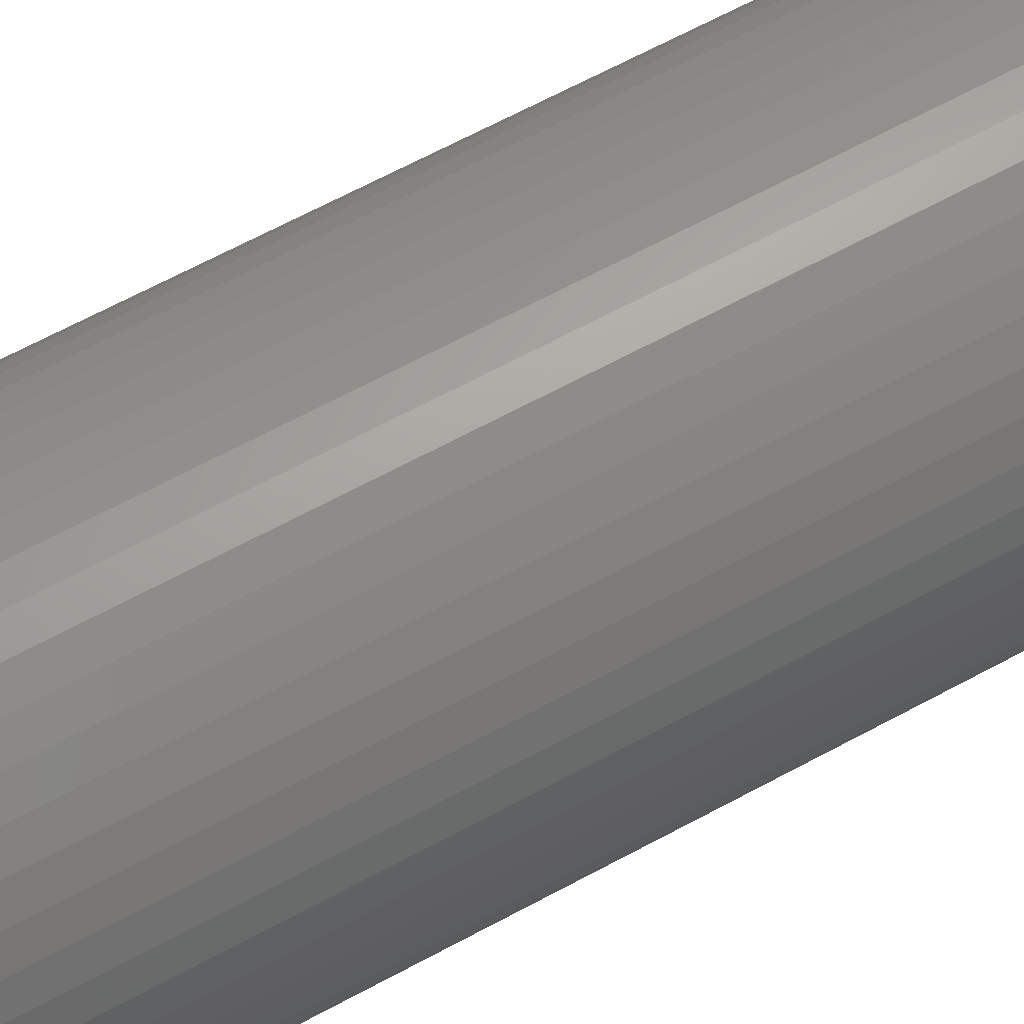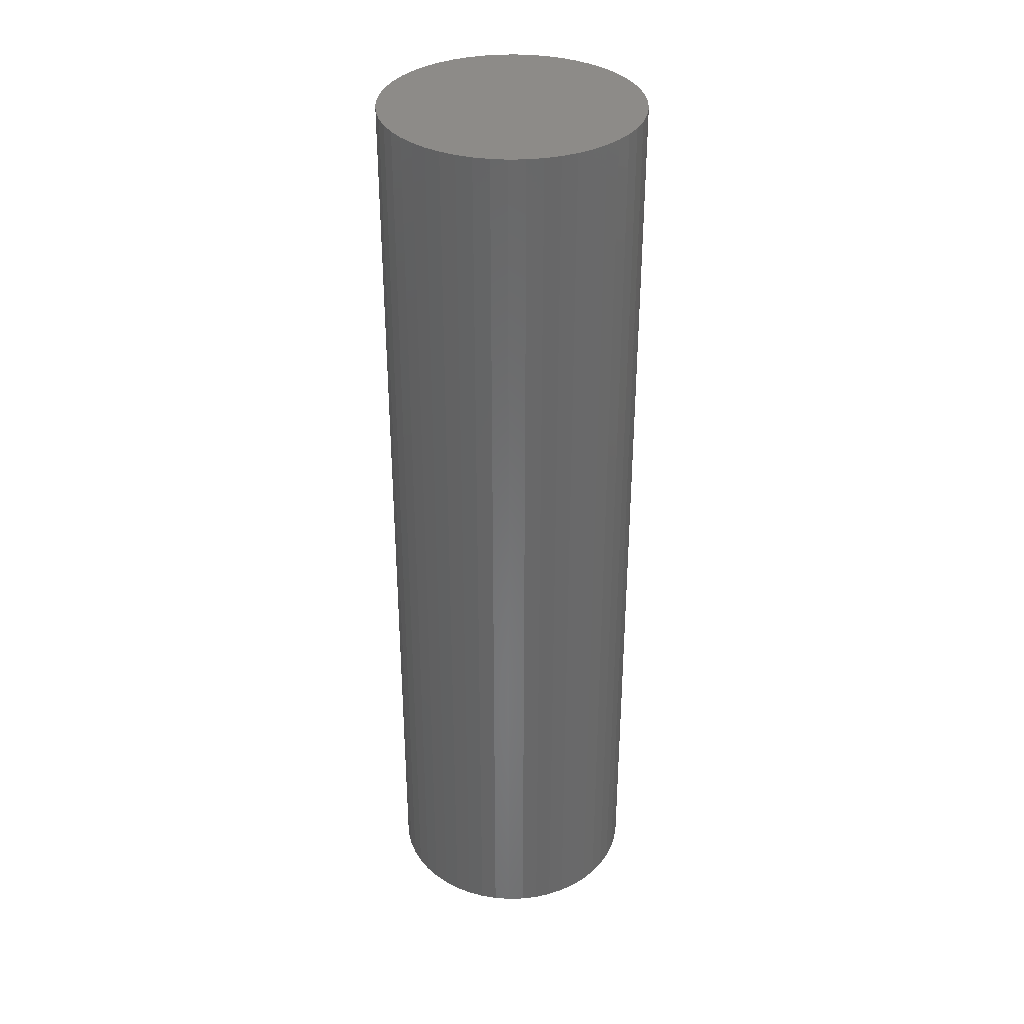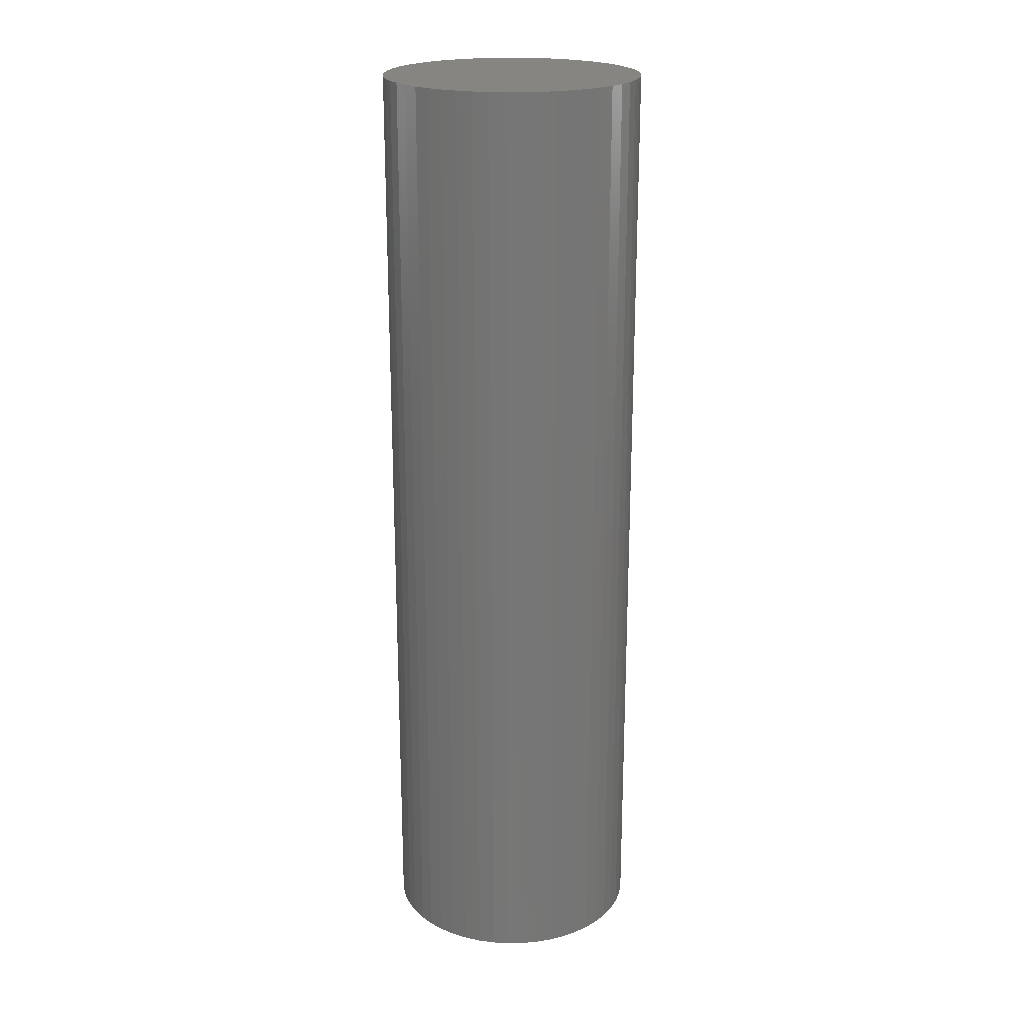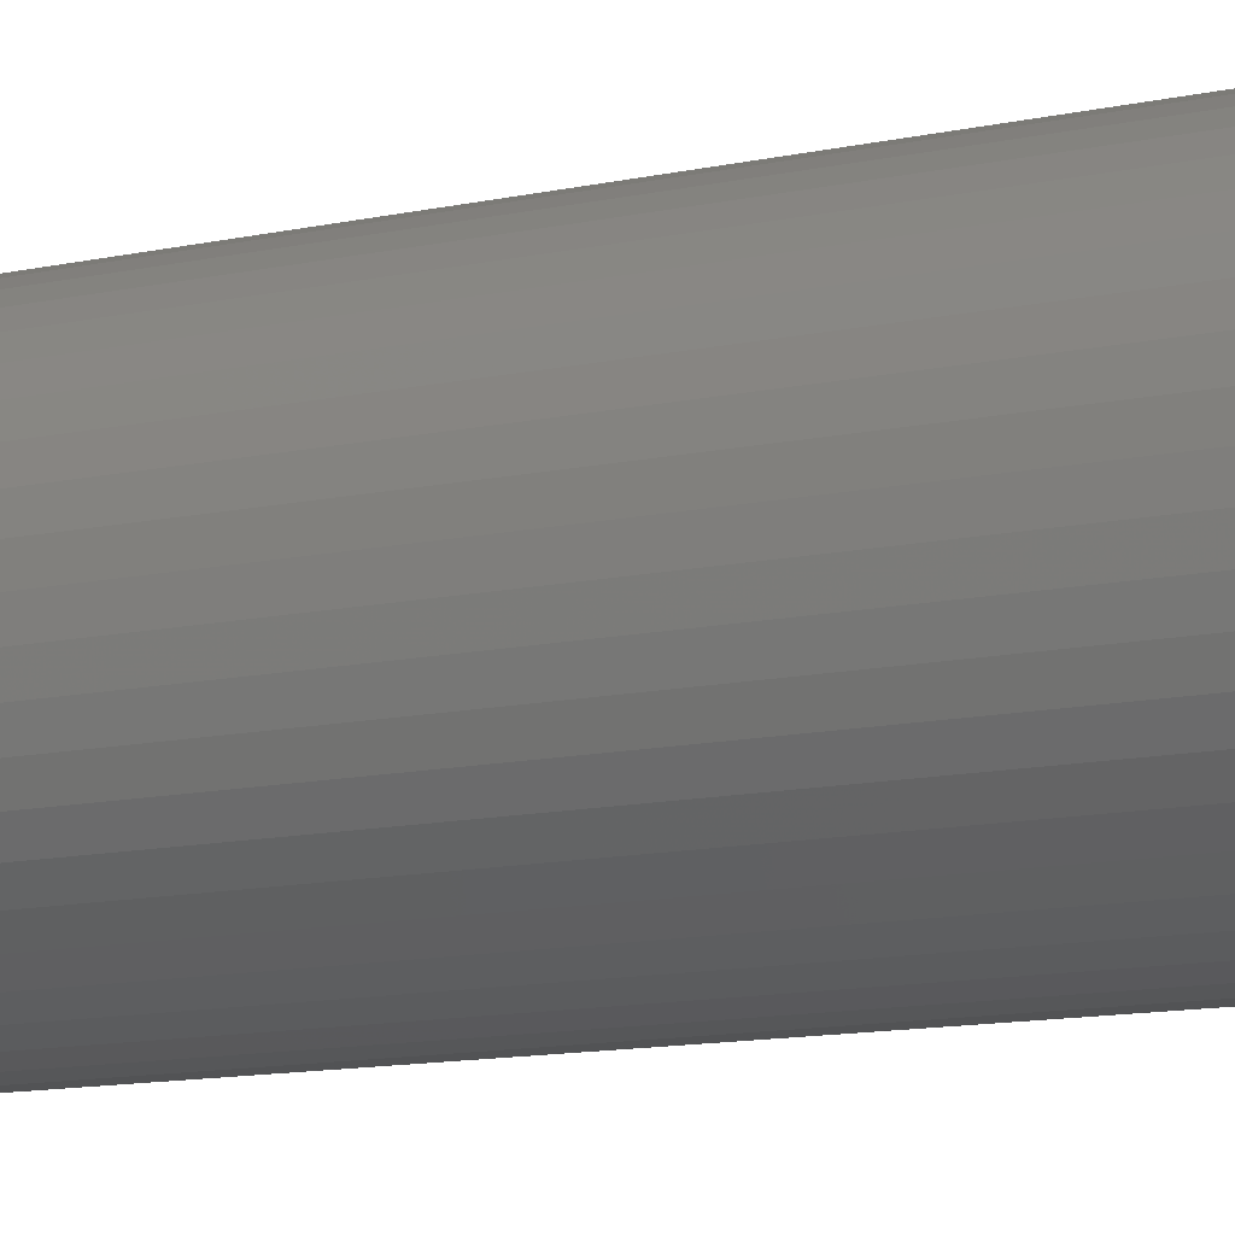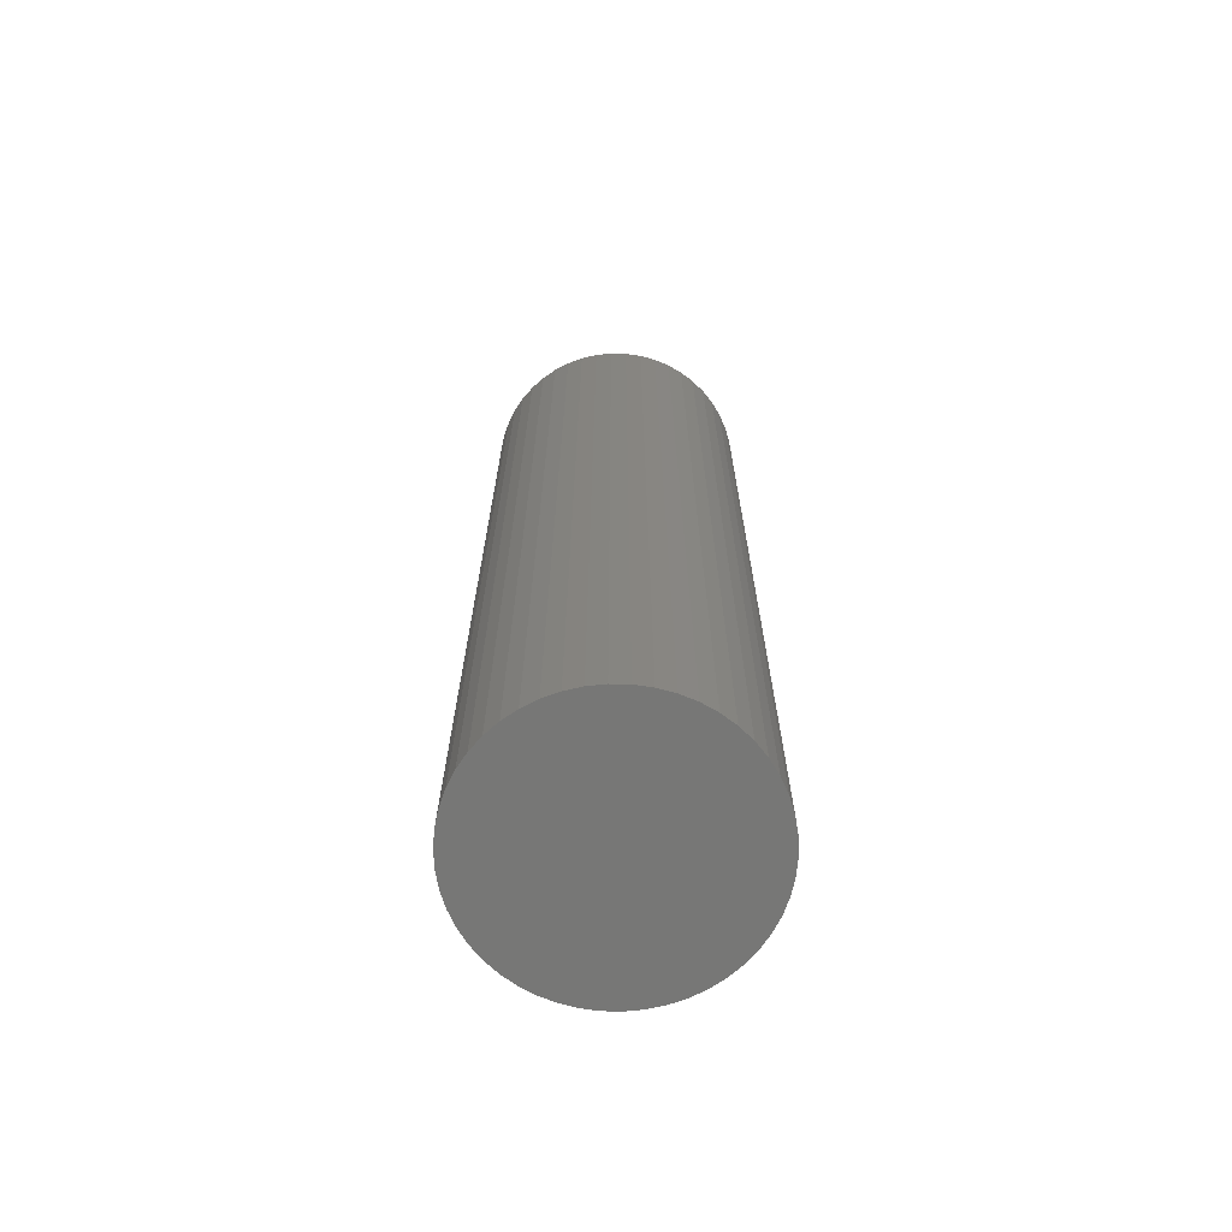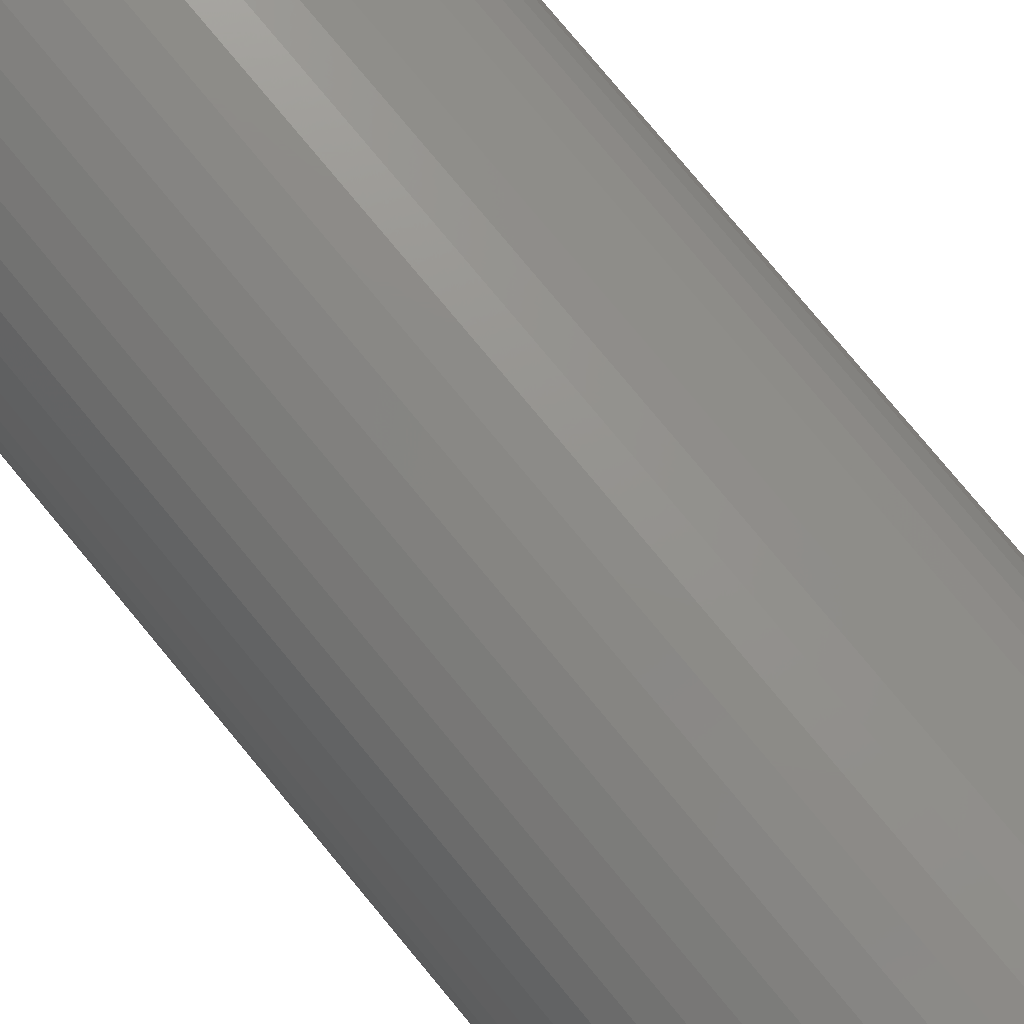
<metadata>
{"format":"stl","ext":"stl","renderer":"f3d","projection":"perspective","resolution":1024,"background":"white","views":[{"elev":62.5,"azim":60.8,"up":"+Y"},{"elev":34.9,"azim":-16.5,"up":"+Z"},{"elev":21.3,"azim":-15.7,"up":"+Z"},{"elev":-10.4,"azim":-58.7,"up":"+Y"},{"elev":-69.2,"azim":-37.2,"up":"+Z"},{"elev":76.2,"azim":140.6,"up":"+Y"}]}
</metadata>
<code>
# stl→obj: 100 verts, 196 faces
v 5.35 0 19.5
v 5.308 0.6705 -19.5
v 5.308 0.6705 19.5
v 5.35 0 -19.5
v 0.3359 5.339 -19.5
v -0.3359 5.339 19.5
v 0.3359 5.339 19.5
v -0.3359 5.339 -19.5
v 5.308 -0.6705 19.5
v 5.182 1.33 19.5
v 5.182 -1.33 19.5
v 4.974 1.969 19.5
v 4.974 -1.969 19.5
v 4.688 2.577 19.5
v 4.688 -2.577 19.5
v 4.328 3.145 19.5
v 4.328 -3.145 19.5
v 3.9 3.662 19.5
v 3.9 -3.662 19.5
v 3.41 4.122 19.5
v 3.41 -4.122 19.5
v 2.867 4.517 19.5
v 2.867 -4.517 19.5
v 2.278 4.841 19.5
v 2.278 -4.841 19.5
v 1.653 5.088 19.5
v 1.653 -5.088 19.5
v 1.002 5.255 19.5
v 1.002 -5.255 19.5
v 0.3359 -5.339 19.5
v -0.3359 -5.339 19.5
v -1.002 5.255 19.5
v -1.002 -5.255 19.5
v -1.653 5.088 19.5
v -1.653 -5.088 19.5
v -2.278 4.841 19.5
v -2.278 -4.841 19.5
v -2.867 4.517 19.5
v -2.867 -4.517 19.5
v -3.41 4.122 19.5
v -3.41 -4.122 19.5
v -3.9 3.662 19.5
v -3.9 -3.662 19.5
v -4.328 3.145 19.5
v -4.328 -3.145 19.5
v -4.688 2.577 19.5
v -4.688 -2.577 19.5
v -4.974 1.969 19.5
v -4.974 -1.969 19.5
v -5.182 1.33 19.5
v -5.182 -1.33 19.5
v -5.308 0.6705 19.5
v -5.308 -0.6705 19.5
v -5.35 0 19.5
v 3.9 3.662 -19.5
v 3.41 4.122 -19.5
v 5.308 -0.6705 -19.5
v 5.182 -1.33 -19.5
v 5.182 1.33 -19.5
v 4.974 -1.969 -19.5
v 4.974 1.969 -19.5
v 4.688 -2.577 -19.5
v 4.688 2.577 -19.5
v 4.328 -3.145 -19.5
v 4.328 3.145 -19.5
v 3.9 -3.662 -19.5
v 3.41 -4.122 -19.5
v 2.867 -4.517 -19.5
v 2.867 4.517 -19.5
v 2.278 -4.841 -19.5
v 2.278 4.841 -19.5
v 1.653 -5.088 -19.5
v 1.653 5.088 -19.5
v 1.002 -5.255 -19.5
v 1.002 5.255 -19.5
v 0.3359 -5.339 -19.5
v -0.3359 -5.339 -19.5
v -1.002 -5.255 -19.5
v -1.002 5.255 -19.5
v -1.653 -5.088 -19.5
v -1.653 5.088 -19.5
v -2.278 -4.841 -19.5
v -2.278 4.841 -19.5
v -2.867 -4.517 -19.5
v -2.867 4.517 -19.5
v -3.41 -4.122 -19.5
v -3.41 4.122 -19.5
v -3.9 -3.662 -19.5
v -3.9 3.662 -19.5
v -4.328 -3.145 -19.5
v -4.328 3.145 -19.5
v -4.688 -2.577 -19.5
v -4.688 2.577 -19.5
v -4.974 -1.969 -19.5
v -4.974 1.969 -19.5
v -5.182 -1.33 -19.5
v -5.182 1.33 -19.5
v -5.308 -0.6705 -19.5
v -5.308 0.6705 -19.5
v -5.35 0 -19.5
f 1 2 3
f 2 1 4
f 5 6 7
f 6 5 8
f 3 9 1
f 10 9 3
f 10 11 9
f 12 11 10
f 12 13 11
f 14 13 12
f 14 15 13
f 16 15 14
f 16 17 15
f 18 17 16
f 18 19 17
f 20 19 18
f 20 21 19
f 22 21 20
f 22 23 21
f 24 23 22
f 24 25 23
f 26 25 24
f 26 27 25
f 28 27 26
f 28 29 27
f 7 29 28
f 7 30 29
f 6 30 7
f 6 31 30
f 32 31 6
f 32 33 31
f 34 33 32
f 34 35 33
f 36 35 34
f 36 37 35
f 38 37 36
f 38 39 37
f 40 39 38
f 40 41 39
f 42 41 40
f 42 43 41
f 44 43 42
f 44 45 43
f 46 45 44
f 46 47 45
f 48 47 46
f 48 49 47
f 50 49 48
f 50 51 49
f 52 51 50
f 52 53 51
f 53 52 54
f 55 20 18
f 20 55 56
f 57 2 4
f 58 2 57
f 58 59 2
f 60 59 58
f 60 61 59
f 62 61 60
f 62 63 61
f 64 63 62
f 64 65 63
f 66 65 64
f 66 55 65
f 67 55 66
f 67 56 55
f 68 56 67
f 68 69 56
f 70 69 68
f 70 71 69
f 72 71 70
f 72 73 71
f 74 73 72
f 74 75 73
f 76 75 74
f 76 5 75
f 77 5 76
f 77 8 5
f 78 8 77
f 78 79 8
f 80 79 78
f 80 81 79
f 82 81 80
f 82 83 81
f 84 83 82
f 84 85 83
f 86 85 84
f 86 87 85
f 88 87 86
f 88 89 87
f 90 89 88
f 90 91 89
f 92 91 90
f 92 93 91
f 94 93 92
f 94 95 93
f 96 95 94
f 96 97 95
f 98 97 96
f 98 99 97
f 99 98 100
f 87 42 40
f 42 87 89
f 81 36 34
f 36 81 83
f 12 63 14
f 63 12 61
f 73 28 26
f 28 73 75
f 69 24 22
f 24 69 71
f 95 46 93
f 46 95 48
f 91 42 89
f 42 91 44
f 8 32 6
f 32 8 79
f 11 57 9
f 57 11 58
f 3 59 10
f 59 3 2
f 14 65 16
f 65 14 63
f 71 26 24
f 26 71 73
f 56 22 20
f 22 56 69
f 97 48 95
f 48 97 50
f 100 52 99
f 52 100 54
f 83 38 36
f 38 83 85
f 9 4 1
f 4 9 57
f 88 41 43
f 41 88 86
f 92 49 94
f 49 92 47
f 98 54 100
f 54 98 53
f 77 30 31
f 30 77 76
f 70 23 25
f 23 70 68
f 19 64 17
f 64 19 66
f 10 61 12
f 61 10 59
f 16 55 18
f 55 16 65
f 75 7 28
f 7 75 5
f 93 44 91
f 44 93 46
f 99 50 97
f 50 99 52
f 85 40 38
f 40 85 87
f 79 34 32
f 34 79 81
f 82 35 37
f 35 82 80
f 94 51 96
f 51 94 49
f 67 19 21
f 19 67 66
f 72 25 27
f 25 72 70
f 74 27 29
f 27 74 72
f 76 29 30
f 29 76 74
f 17 62 15
f 62 17 64
f 13 58 11
f 58 13 60
f 78 31 33
f 31 78 77
f 84 37 39
f 37 84 82
f 88 45 90
f 45 88 43
f 96 53 98
f 53 96 51
f 68 21 23
f 21 68 67
f 15 60 13
f 60 15 62
f 86 39 41
f 39 86 84
f 80 33 35
f 33 80 78
f 90 47 92
f 47 90 45

</code>
